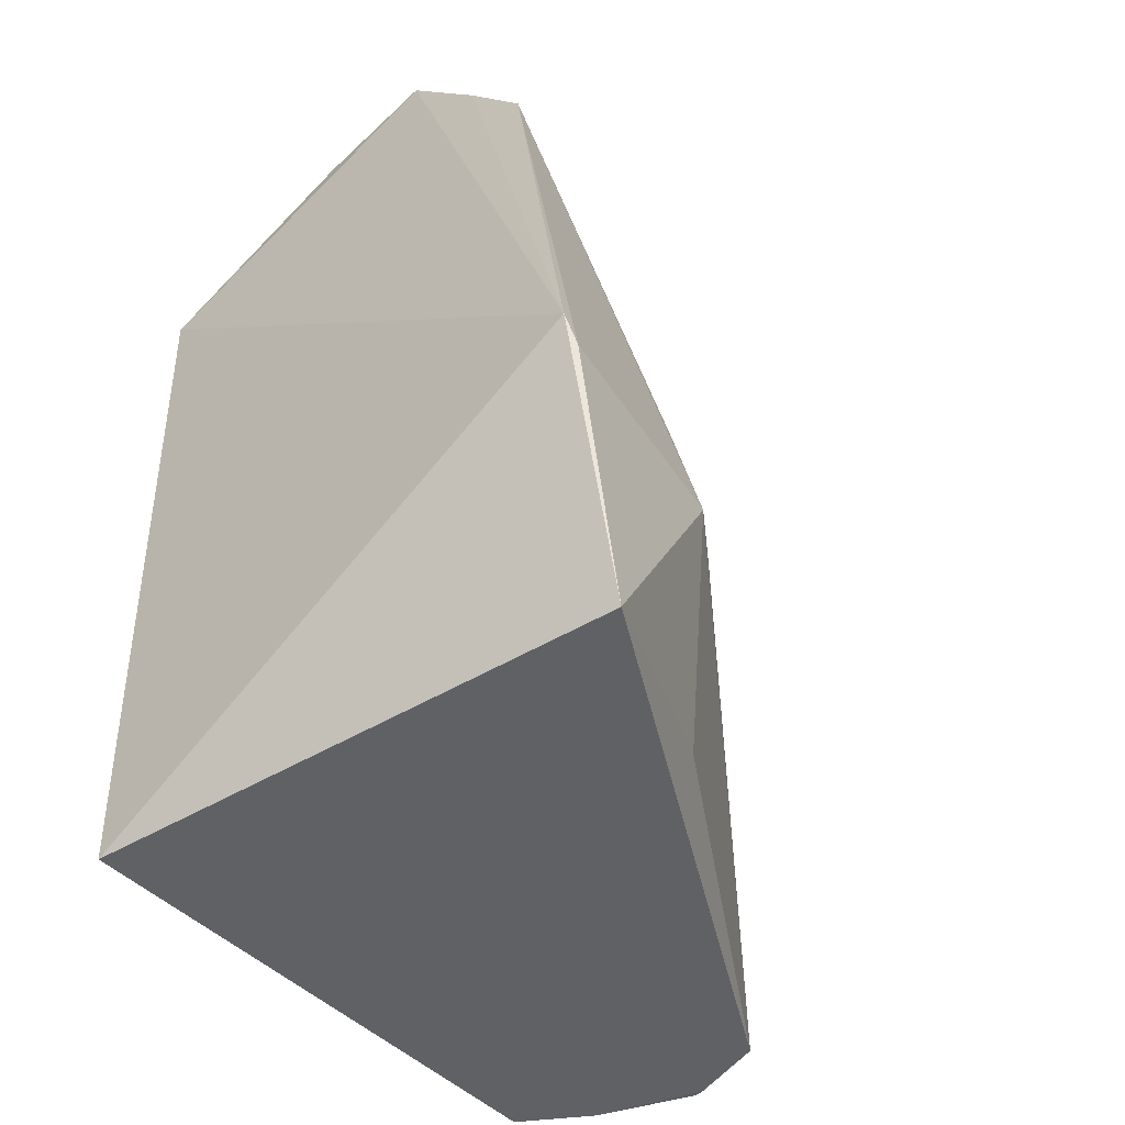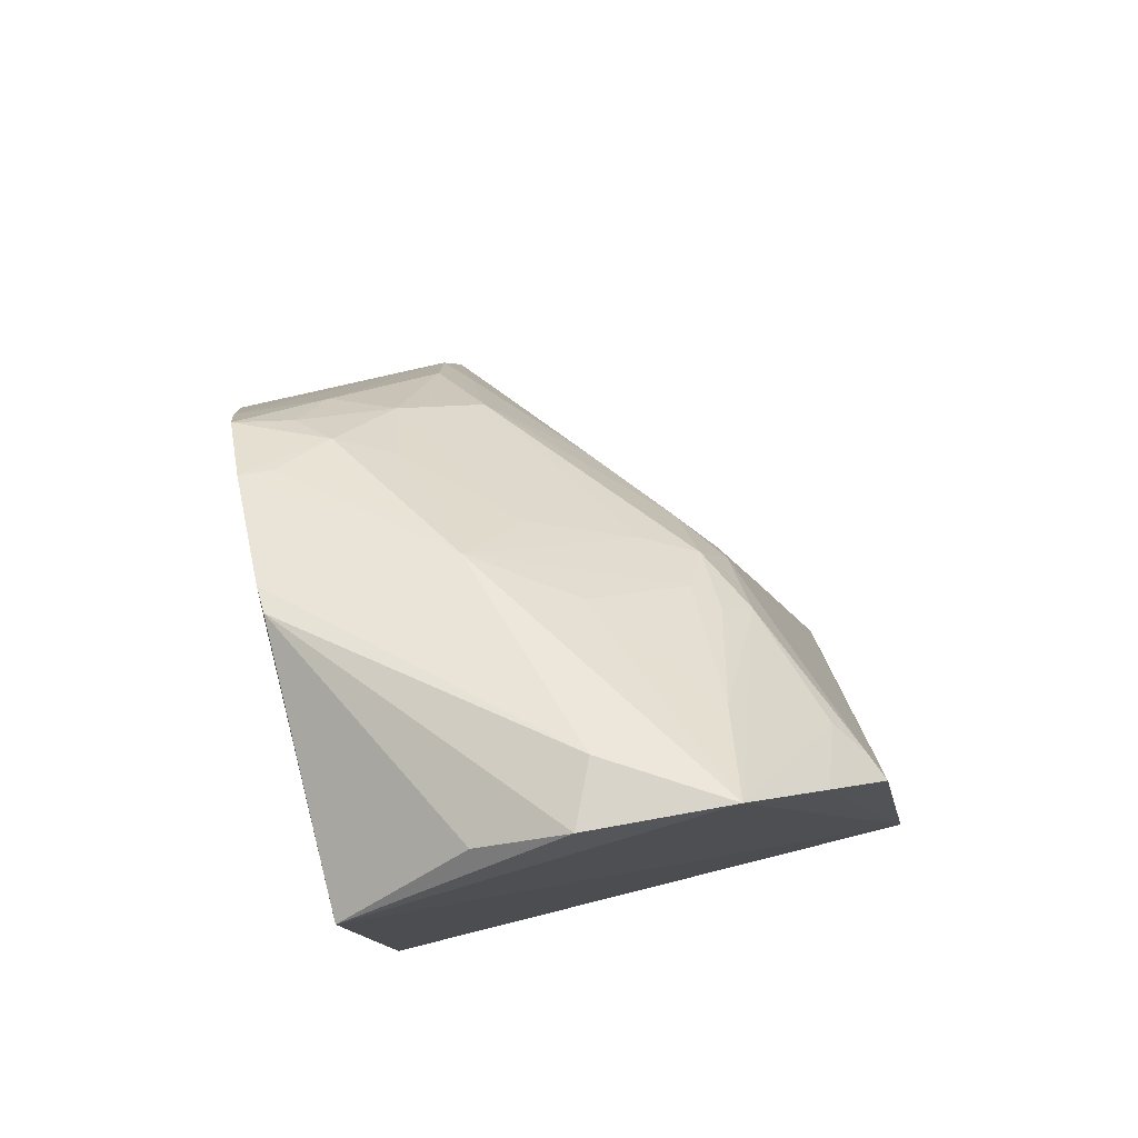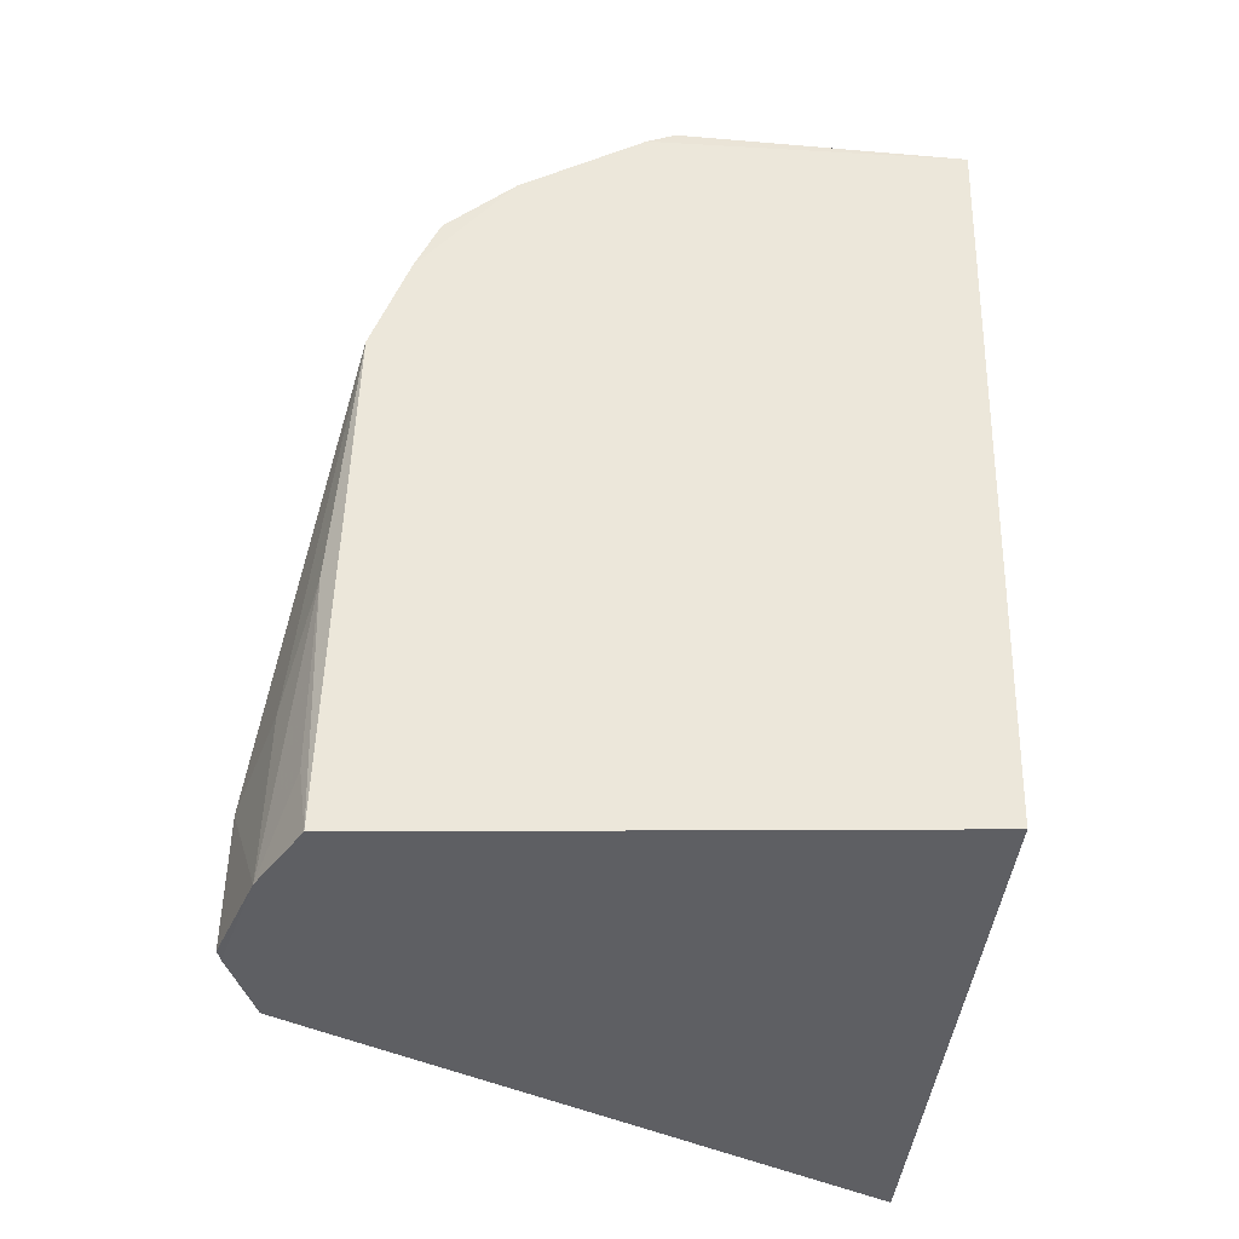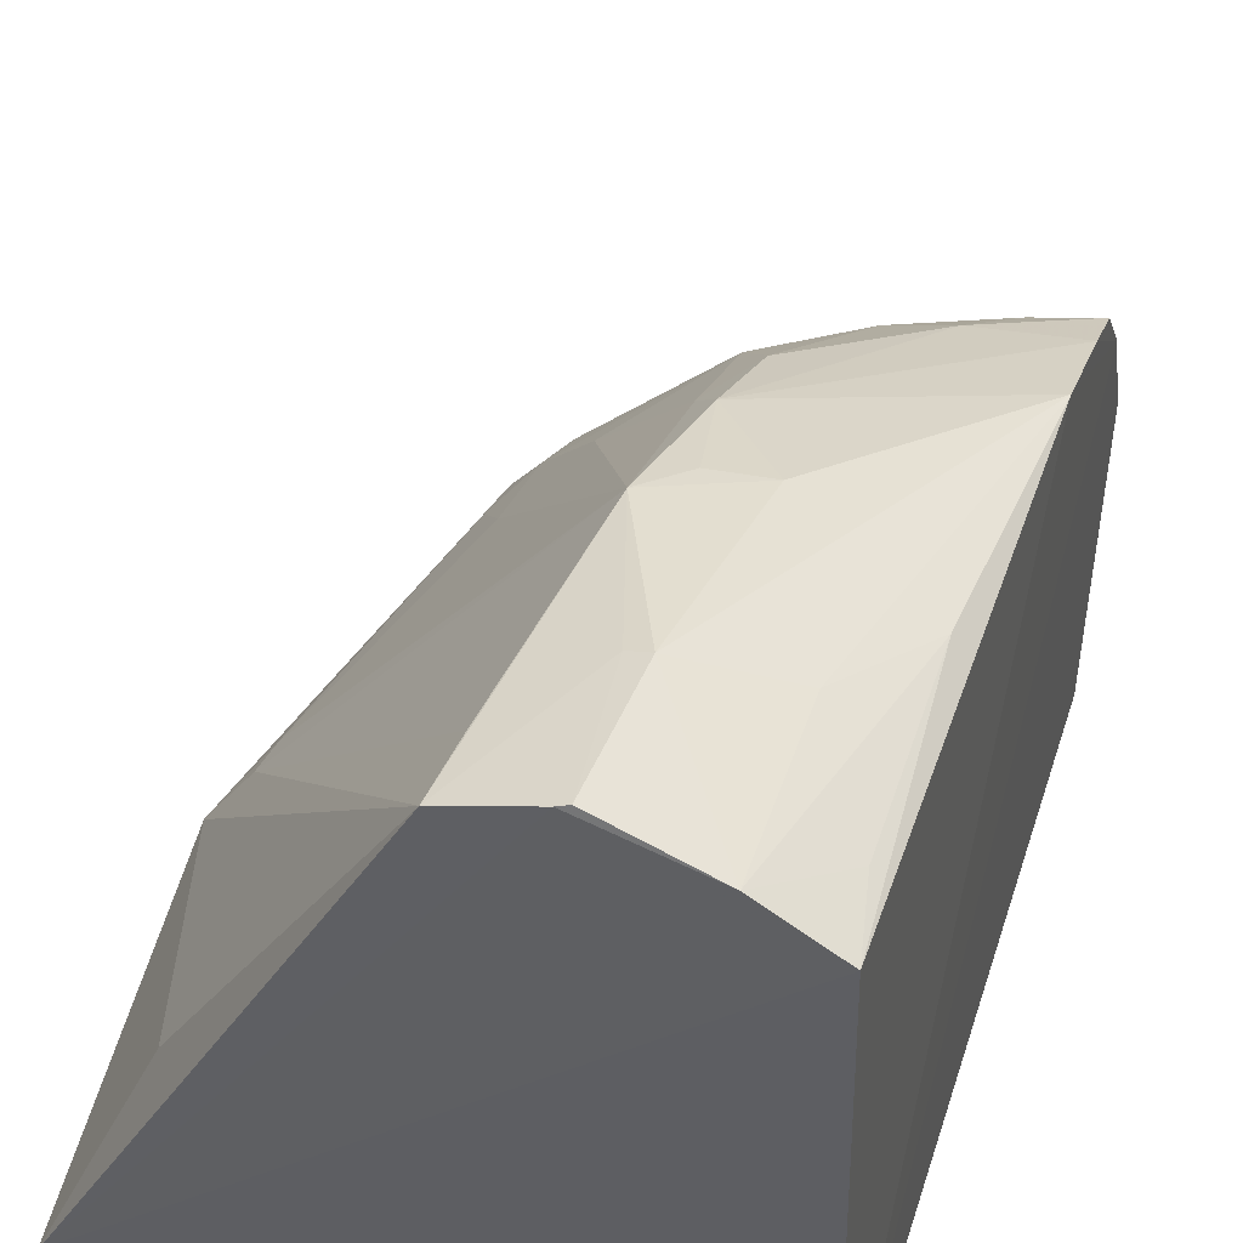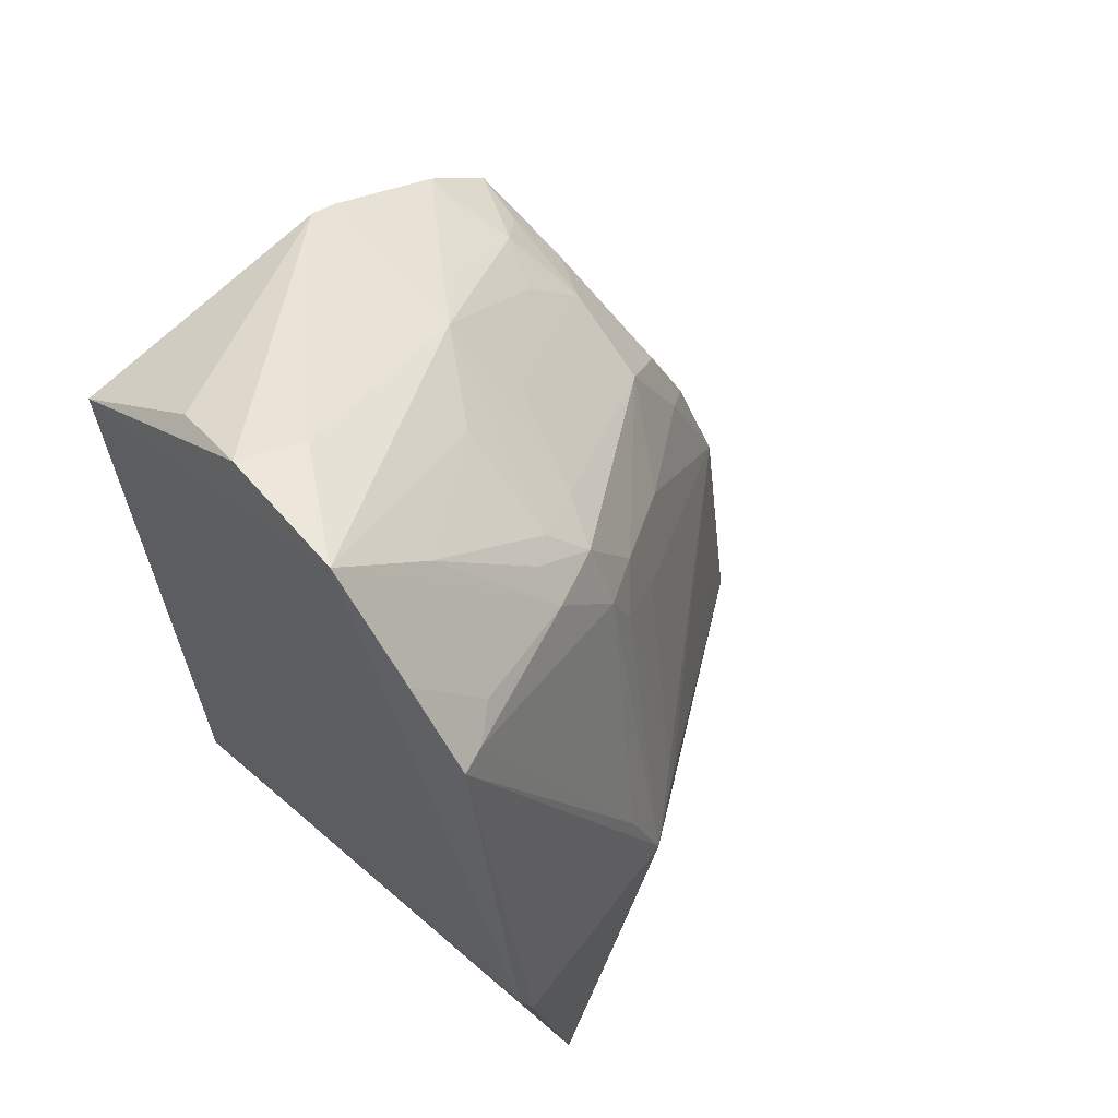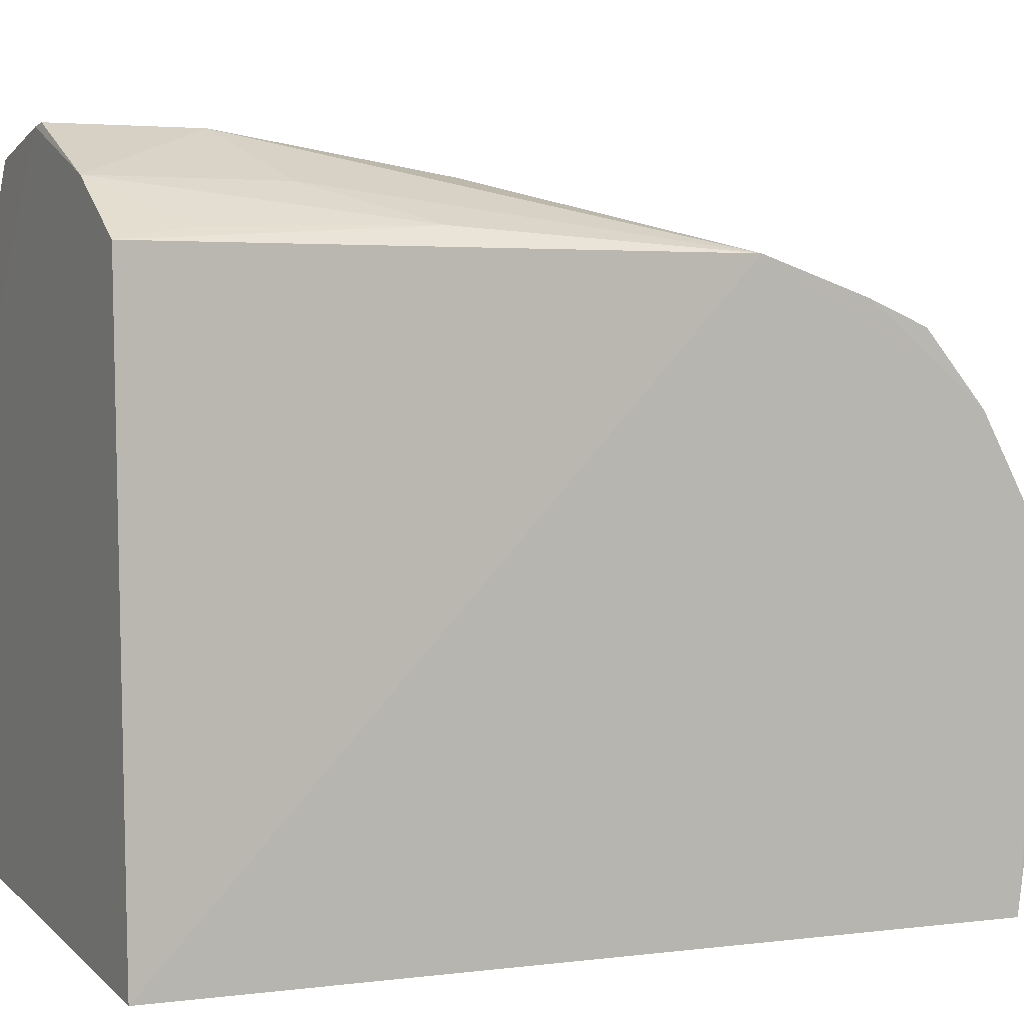
<metadata>
{"format":"obj","ext":"obj","renderer":"f3d","projection":"perspective","resolution":1024,"background":"white","views":[{"elev":-47.5,"azim":40.9,"up":"+Z"},{"elev":77.6,"azim":-14.1,"up":"+Z"},{"elev":-39.9,"azim":-90.7,"up":"+Z"},{"elev":46.2,"azim":-163.0,"up":"+Y"},{"elev":60.4,"azim":46.3,"up":"+Z"},{"elev":6.6,"azim":-115.6,"up":"+Y"}]}
</metadata>
<code>
v 0.1751 -0.02434 0.4206
v 0.2737 0.007734 -0.001441
v 0.1217 0.2564 0.1381
v 0.01392 0.2275 0.2448
v 0.01508 -0.01626 0.007576
v 0.1235 0.1938 0.2707
v 0.2756 -0.0261 0.1405
v 0.01266 -0.02566 0.3597
v 0.09648 0.273 0.007619
v 0.1075 0.2229 0.2398
v 0.01282 0.1687 0.3401
v 0.2098 0.09482 0.2873
v 0.1373 0.2604 0.00604
v 0.0196 0.2343 0.007511
v 0.09196 0.2713 0.06566
v 0.1225 0.2249 0.2117
v 0.1119 0.2407 0.1974
v 0.09593 0.1059 0.3707
v 0.01353 0.1003 0.3753
v 0.01337 0.1999 0.3145
v 0.2434 -0.02182 0.3379
v 0.2607 0.08053 0.1243
v 0.1013 0.2715 0.006774
v 0.08076 0.2542 0.1562
v 0.101 0.2687 0.0663
v 0.05204 0.2551 0.007342
v 0.1651 0.1669 0.2446
v 0.1956 0.09388 0.3175
v 0.01279 0.1133 0.37
v 0.1114 -0.01957 0.4172
v 0.1243 0.007972 0.4158
v 0.01345 0.2109 0.2898
v 0.08432 0.1943 0.2957
v 0.05458 0.1786 0.3263
v 0.2142 -0.02311 0.3751
v 0.2778 -0.02013 0.1239
v 0.231 0.104 0.01907
v 0.2415 0.1086 0.126
v 0.2557 0.0664 0.1665
v 0.1051 0.2534 0.1549
v 0.02407 0.2381 0.127
v 0.1942 0.1205 0.2758
v 0.1399 0.07601 0.368
v 0.21 0.0632 0.3257
v 0.07165 -0.01389 0.4004
v 0.05647 0.2085 0.2873
v 0.1718 0.1049 0.3234
v 0.02779 0.1677 0.3387
v 0.04019 0.1946 0.3128
v 0.08083 0.1654 0.3249
v 0.1344 0.2592 0.03558
v 0.2382 0.1097 0.1402
v 0.2385 -0.008631 0.3367
v 0.0253 0.2385 0.03853
v 0.05077 0.253 0.08263
v 0.1941 0.1366 0.2304
v 0.1859 0.07665 0.3386
v 0.183 0.0175 0.385
v 0.227 0.00592 0.3427
v 0.07076 0.1348 0.3547
v 0.1258 0.1197 0.3394
v 0.21 0.1059 0.2608
v 0.1957 0.06355 0.3403
f 7 5 2
f 8 7 1
f 8 5 7
f 11 4 5
f 11 5 8
f 14 2 5
f 14 5 4
f 16 10 6
f 17 16 3
f 17 10 16
f 23 13 2
f 23 2 14
f 24 15 4
f 24 3 15
f 24 4 17
f 25 15 3
f 25 3 13
f 25 13 23
f 25 23 9
f 25 9 15
f 26 15 9
f 26 23 14
f 26 9 23
f 27 3 16
f 27 16 6
f 29 11 8
f 29 8 19
f 29 18 11
f 30 8 1
f 31 1 18
f 31 29 19
f 31 18 29
f 31 30 1
f 31 19 30
f 32 4 11
f 32 11 20
f 32 17 4
f 33 6 10
f 34 20 11
f 35 1 7
f 35 7 21
f 36 7 2
f 36 2 22
f 36 22 21
f 36 21 7
f 37 22 2
f 37 2 13
f 37 13 22
f 38 22 13
f 39 22 12
f 39 21 22
f 40 24 17
f 40 17 3
f 40 3 24
f 41 14 4
f 42 27 6
f 42 6 28
f 42 28 12
f 43 18 1
f 44 12 28
f 45 30 19
f 45 19 8
f 45 8 30
f 46 32 20
f 46 10 17
f 46 17 32
f 46 33 10
f 47 28 6
f 48 34 11
f 48 11 18
f 49 34 33
f 49 20 34
f 49 46 20
f 49 33 46
f 50 34 18
f 50 33 34
f 51 38 13
f 51 13 3
f 51 3 38
f 52 22 38
f 52 38 3
f 53 39 12
f 53 21 39
f 53 12 44
f 53 35 21
f 54 41 26
f 54 26 14
f 54 14 41
f 55 41 4
f 55 4 15
f 55 15 26
f 55 26 41
f 56 3 27
f 56 27 42
f 56 52 3
f 57 28 47
f 57 47 18
f 57 18 43
f 58 1 44
f 58 57 43
f 58 43 1
f 59 44 1
f 59 1 35
f 59 53 44
f 59 35 53
f 60 48 18
f 60 18 34
f 60 34 48
f 61 33 50
f 61 47 6
f 61 6 33
f 61 50 18
f 61 18 47
f 62 12 22
f 62 22 52
f 62 42 12
f 62 56 42
f 62 52 56
f 63 58 44
f 63 44 28
f 63 28 57
f 63 57 58

</code>
